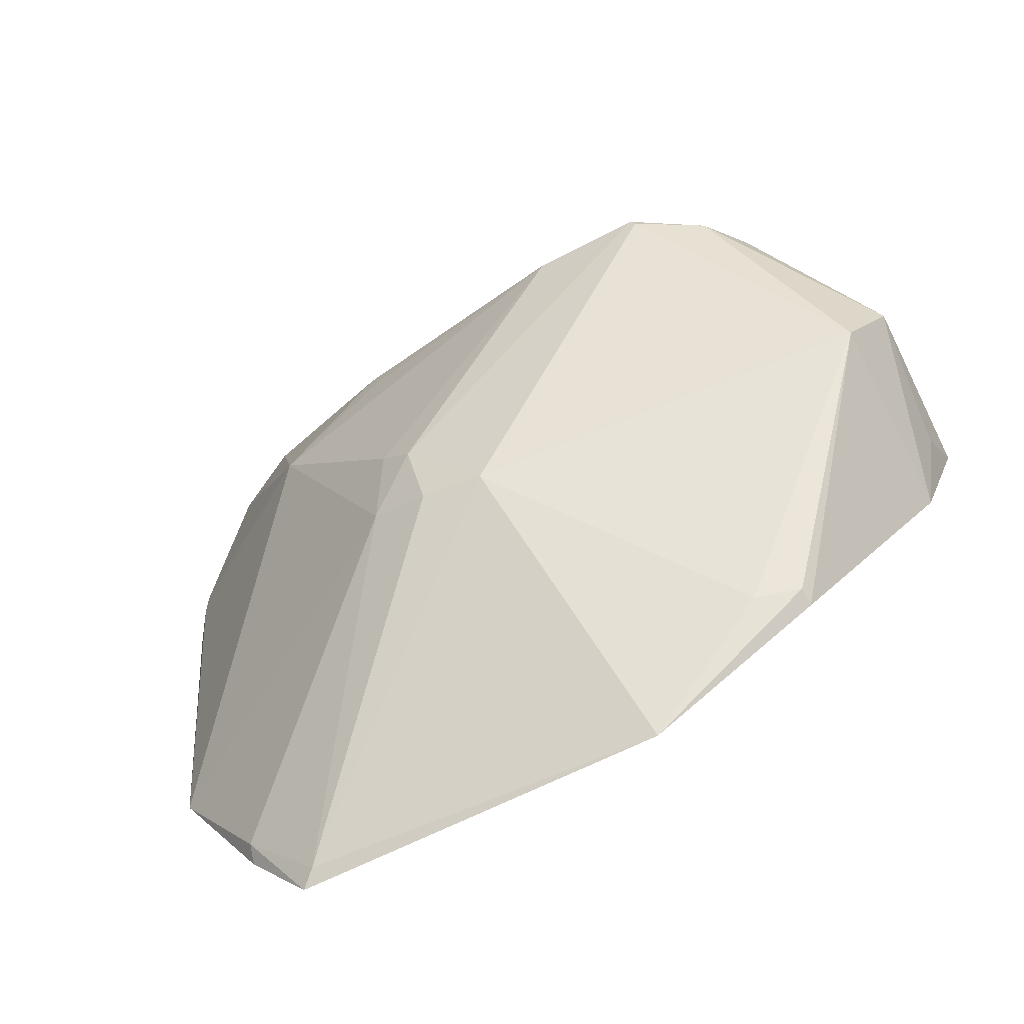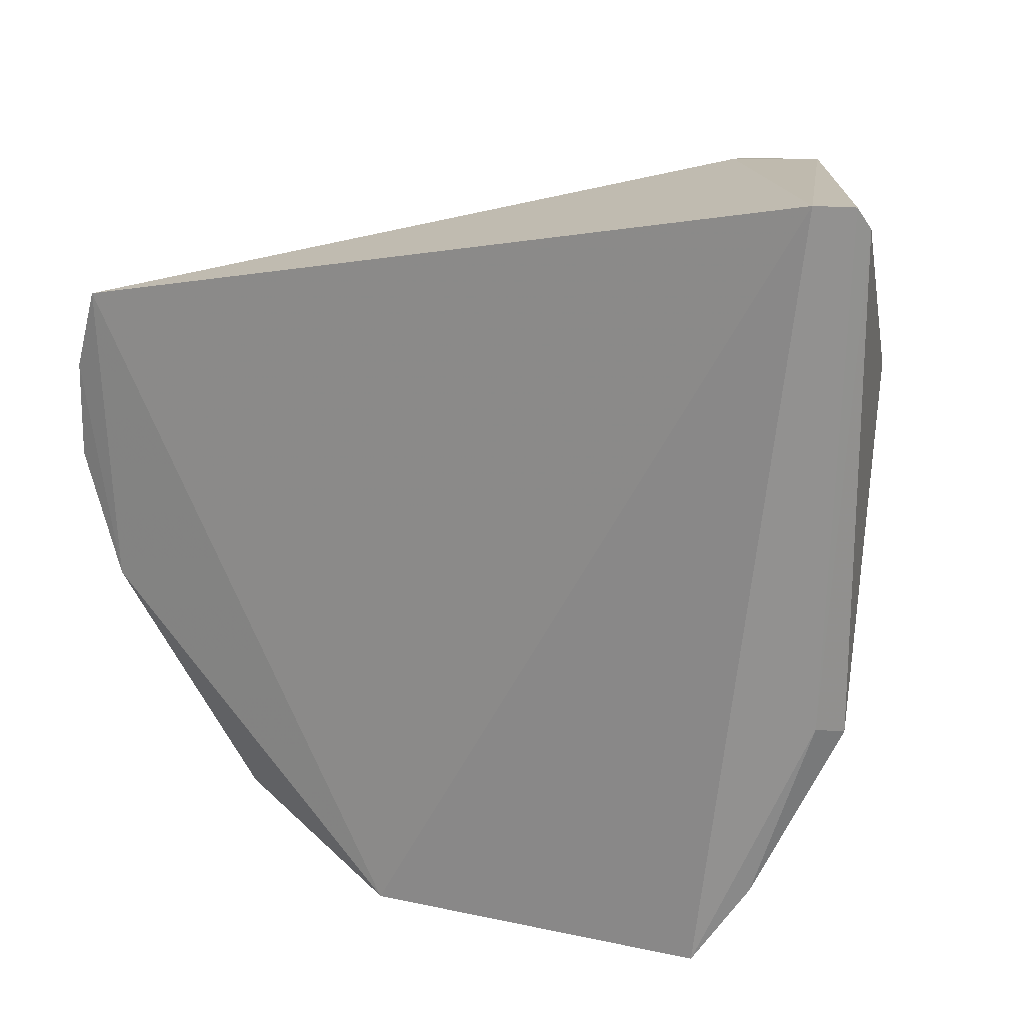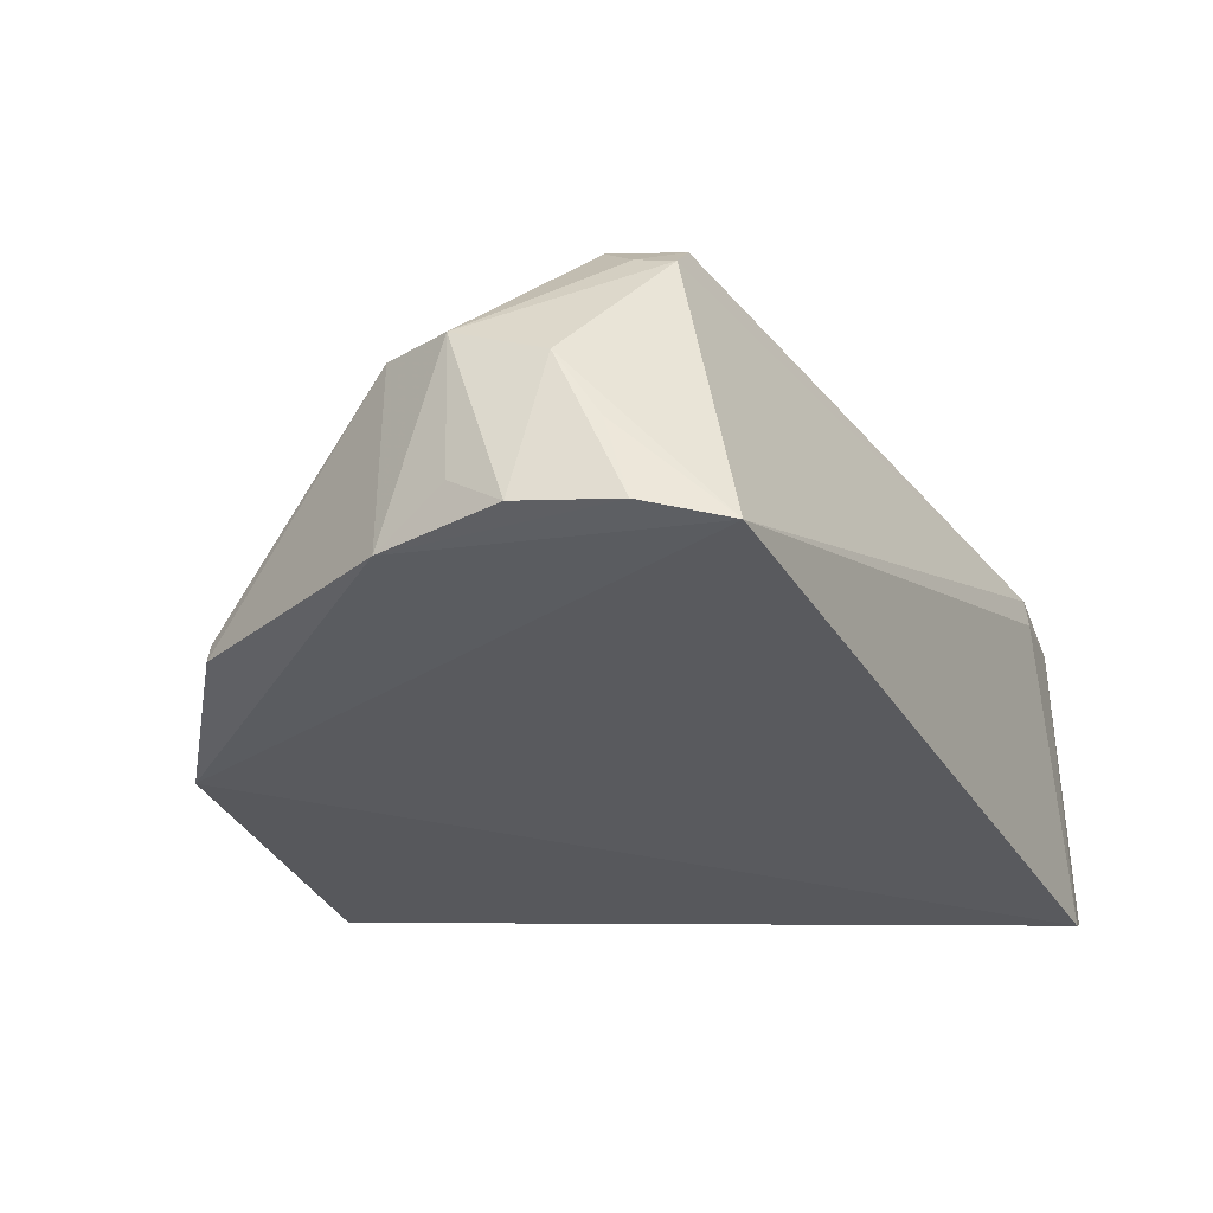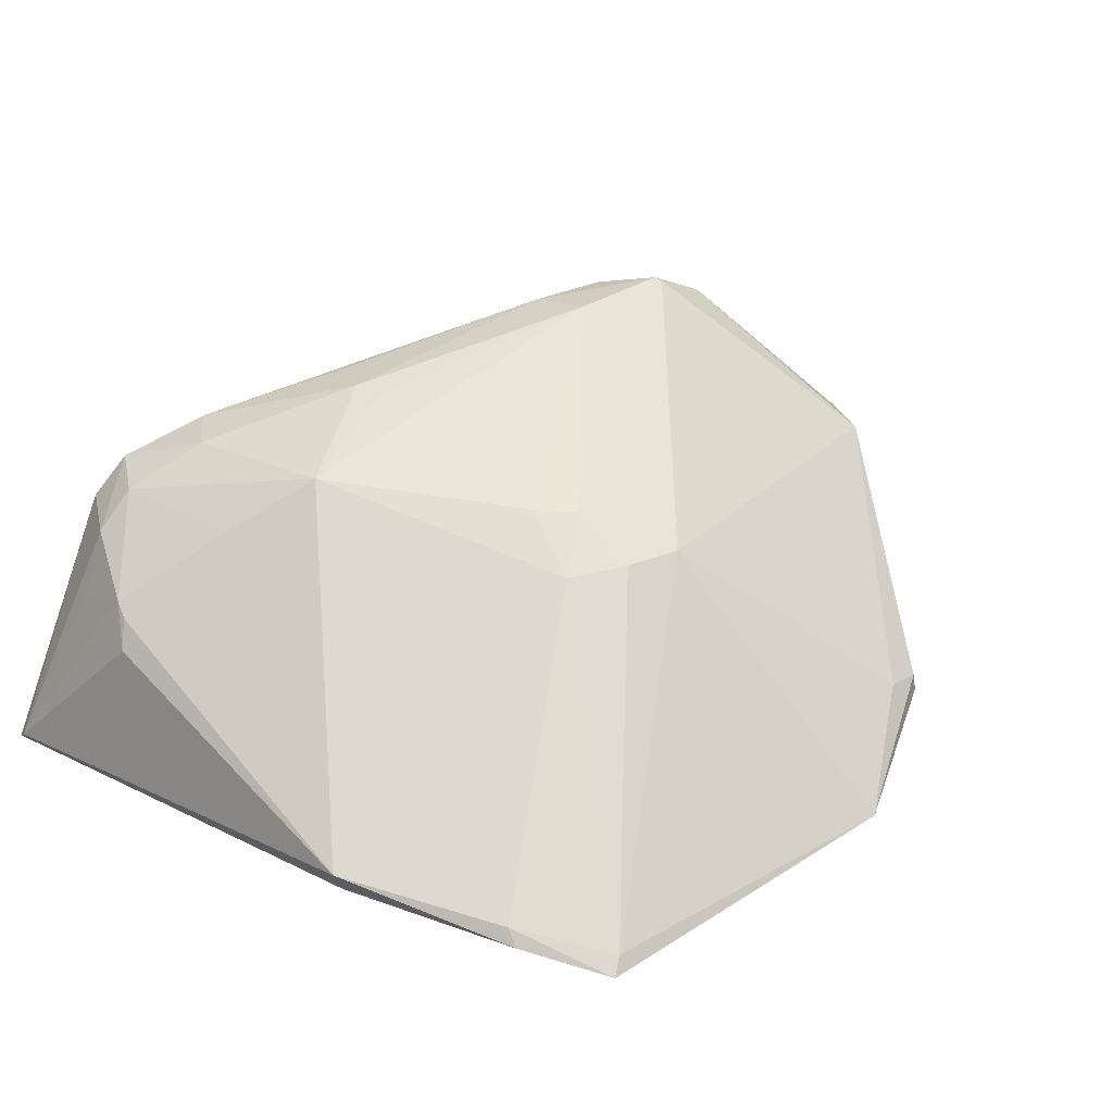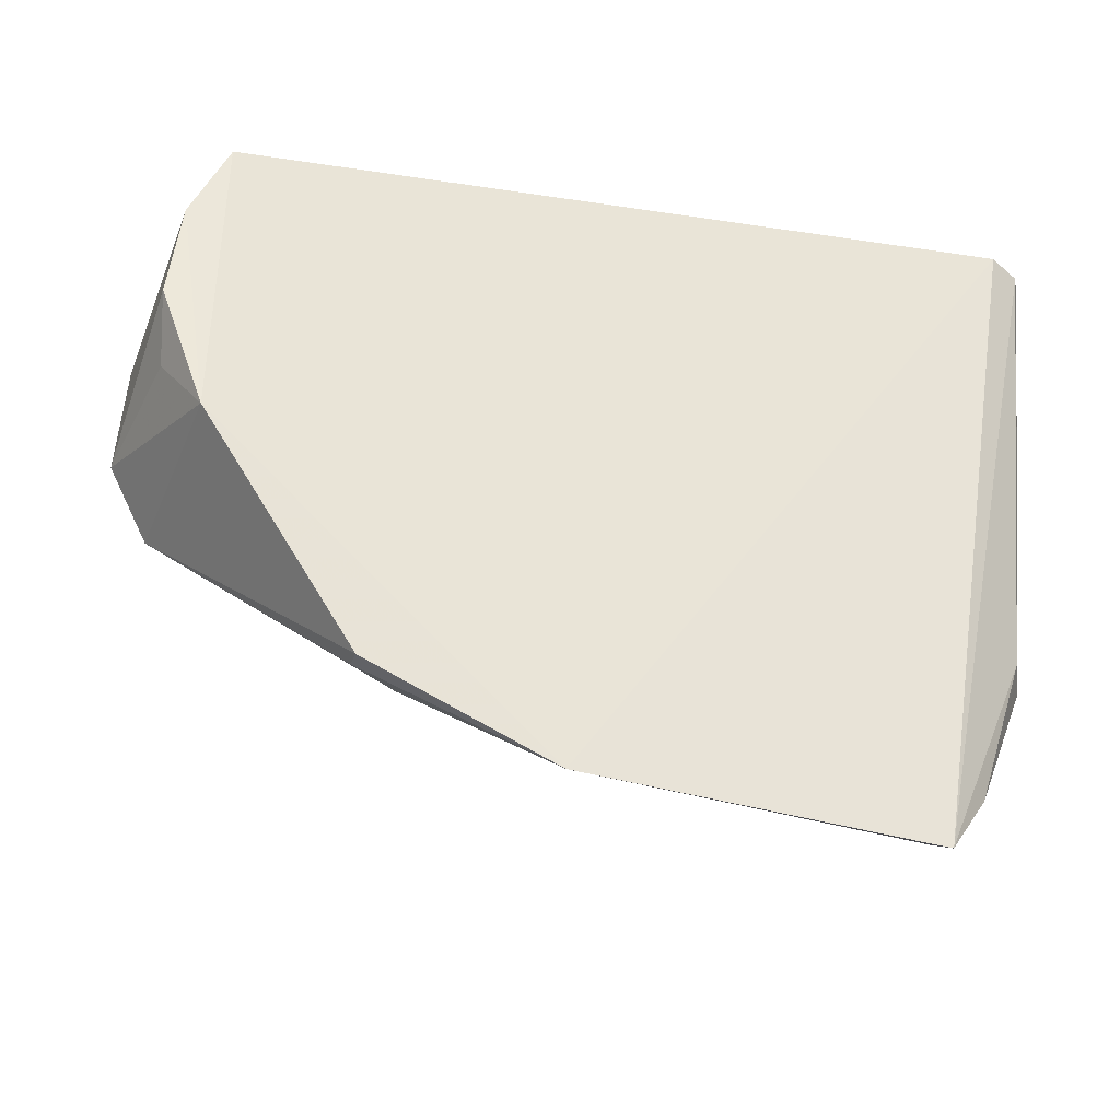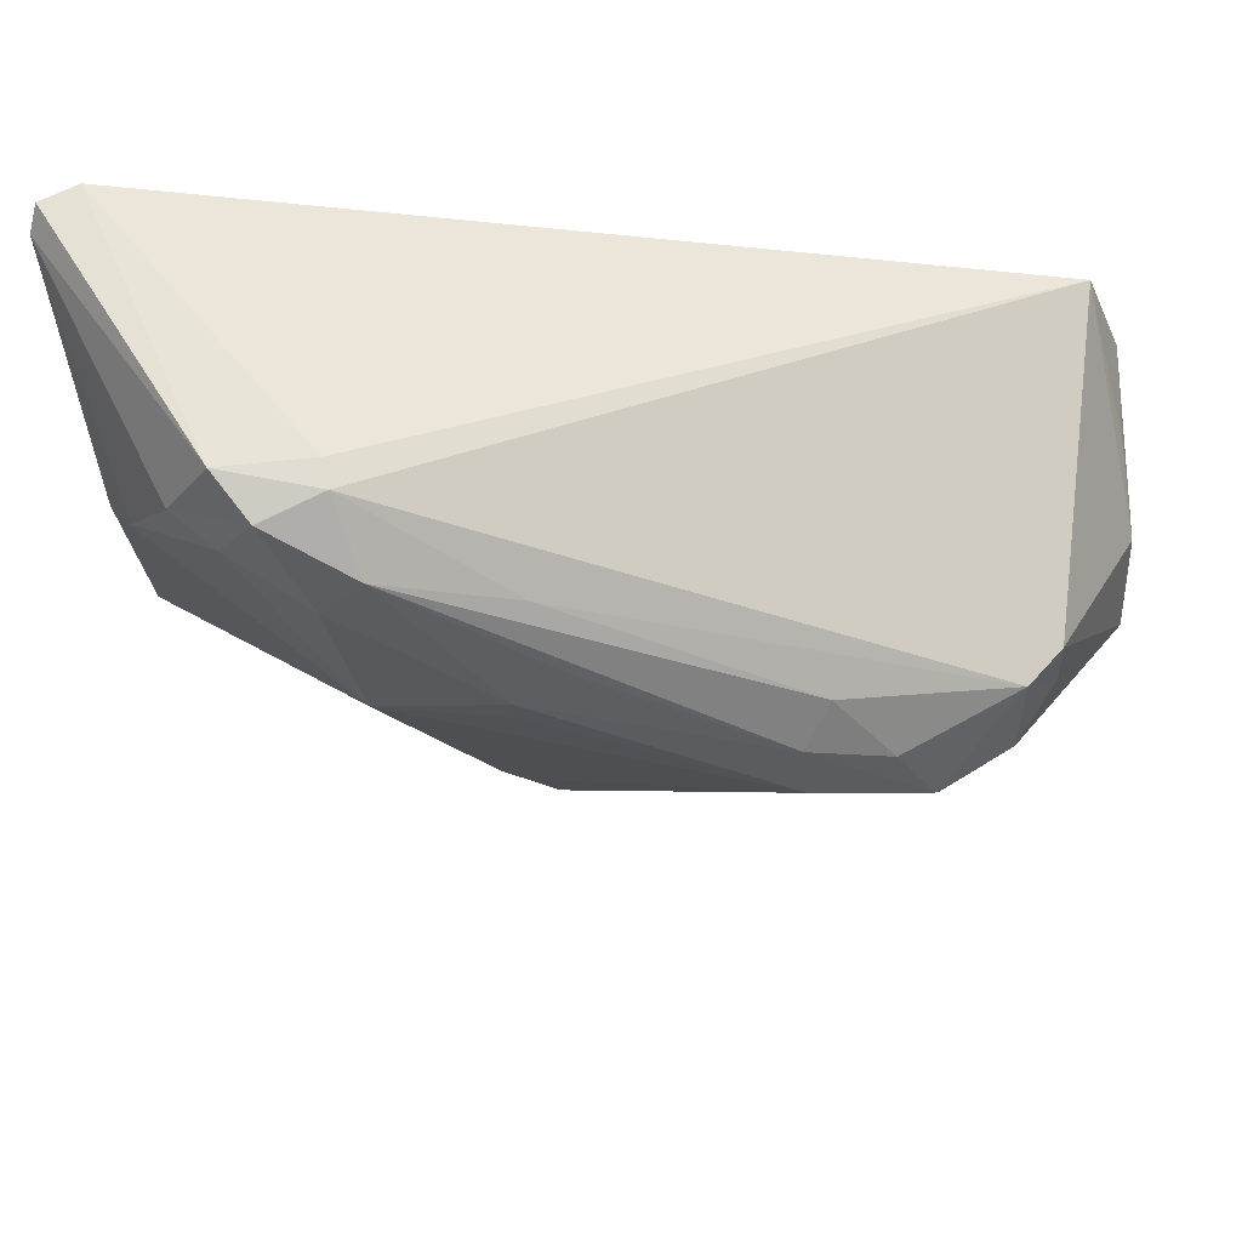
<metadata>
{"format":"obj","ext":"obj","renderer":"f3d","projection":"perspective","resolution":1024,"background":"white","views":[{"elev":-78.4,"azim":24.3,"up":"+Y"},{"elev":16.8,"azim":-152.4,"up":"+Y"},{"elev":-28.7,"azim":106.0,"up":"+Z"},{"elev":30.3,"azim":-44.7,"up":"+Z"},{"elev":-41.5,"azim":156.6,"up":"+Y"},{"elev":63.3,"azim":-4.7,"up":"+Y"}]}
</metadata>
<code>
v 0.04075 0.06172 0.166
v 0.05968 0.05212 0.1482
v 0.05676 0.07508 0.1288
v -0.02046 0.09033 0.124
v -0.009719 0.018 0.1281
v -0.003098 0.08963 0.1512
v 0.05101 0.0689 0.1579
v 0.02453 0.01636 0.1288
v -0.003472 0.08992 0.1487
v -0.002401 0.06574 0.157
v 0.04747 0.06163 0.1626
v 0.05981 0.06082 0.1448
v 0.03245 0.07201 0.1622
v 0.05554 0.04546 0.1491
v 0.01808 0.03708 0.1524
v 0.05625 0.04538 0.1306
v -0.01154 0.09039 0.1492
v 0.04776 0.0691 0.161
v 0.05092 0.06511 0.1588
v -0.001197 0.08502 0.1564
v 0.04113 0.06107 0.1657
v -0.008347 0.01882 0.1295
v 0.01197 0.0445 0.156
v 0.03687 0.02431 0.1345
v 0.06065 0.05754 0.131
v -0.02201 0.04141 0.1333
v 0.03745 0.06678 0.165
v 0.01048 0.08172 0.1571
v 0.008678 0.07238 0.1609
v -0.01167 0.08392 0.1523
v -0.008635 0.08877 0.1532
v 0.01235 0.0381 0.1527
v 0.04121 0.02462 0.1317
v 0.05918 0.05229 0.1346
v 0.05991 0.06717 0.1301
v -0.02034 0.04231 0.1303
v -0.01441 0.02664 0.1315
v 0.0302 0.06845 0.1647
v -0.004917 0.08063 0.1563
v 0.03076 0.06248 0.1656
v -0.01899 0.07663 0.1456
v -0.01527 0.08431 0.1488
v 0.0411 0.02489 0.1334
v 0.05944 0.06493 0.1382
v -0.02459 0.08831 0.1268
v -0.02383 0.09025 0.1254
v -0.01463 0.02538 0.13
v 0.007067 0.04103 0.1523
v 0.01279 0.07653 0.1606
v 0.009308 0.06952 0.1607
v 0.00926 0.04761 0.1561
v -0.0196 0.07493 0.1446
v -0.009855 0.07075 0.1519
v -0.01833 0.08354 0.1429
v -0.02103 0.07359 0.1421
f 7 3 6
f 8 5 4
f 8 4 3
f 9 6 3
f 9 3 4
f 12 7 2
f 12 3 7
f 14 2 11
f 16 8 3
f 16 2 14
f 17 9 4
f 17 6 9
f 18 1 11
f 18 7 6
f 19 11 2
f 19 2 7
f 19 18 11
f 19 7 18
f 21 14 11
f 21 11 1
f 21 15 14
f 22 5 8
f 22 8 15
f 23 21 1
f 23 15 21
f 24 15 8
f 24 14 15
f 25 12 2
f 27 18 13
f 27 1 18
f 28 18 6
f 28 13 18
f 28 20 13
f 28 6 20
f 31 20 6
f 31 6 17
f 32 22 15
f 32 15 23
f 33 16 14
f 33 8 16
f 34 25 2
f 34 2 16
f 34 16 25
f 35 25 16
f 35 16 3
f 35 12 25
f 37 5 22
f 38 27 13
f 38 13 20
f 38 1 27
f 39 29 20
f 39 10 29
f 39 30 10
f 39 31 30
f 39 20 31
f 40 23 1
f 40 38 29
f 40 1 38
f 42 31 17
f 42 30 31
f 42 41 30
f 43 33 14
f 43 14 24
f 43 24 8
f 43 8 33
f 44 35 3
f 44 3 12
f 44 12 35
f 45 36 26
f 45 42 17
f 46 4 5
f 46 5 36
f 46 36 45
f 46 45 17
f 46 17 4
f 47 36 5
f 47 26 36
f 47 37 26
f 47 5 37
f 48 10 26
f 48 26 37
f 48 32 23
f 48 37 22
f 48 22 32
f 49 38 20
f 49 20 29
f 49 29 38
f 50 40 29
f 50 29 10
f 50 10 40
f 51 40 10
f 51 23 40
f 51 48 23
f 51 10 48
f 52 26 10
f 53 10 30
f 53 30 41
f 53 52 10
f 53 41 52
f 54 45 41
f 54 41 42
f 54 42 45
f 55 45 26
f 55 26 52
f 55 52 41
f 55 41 45

</code>
